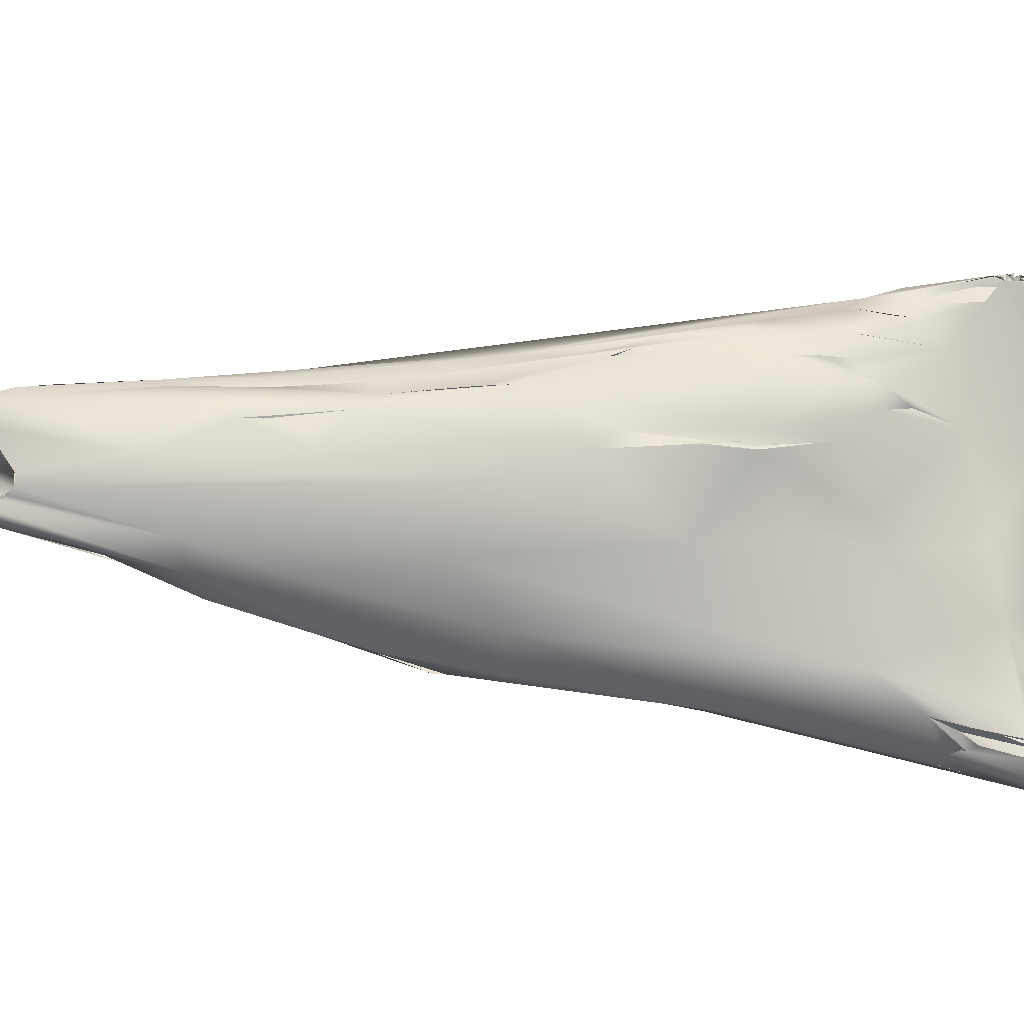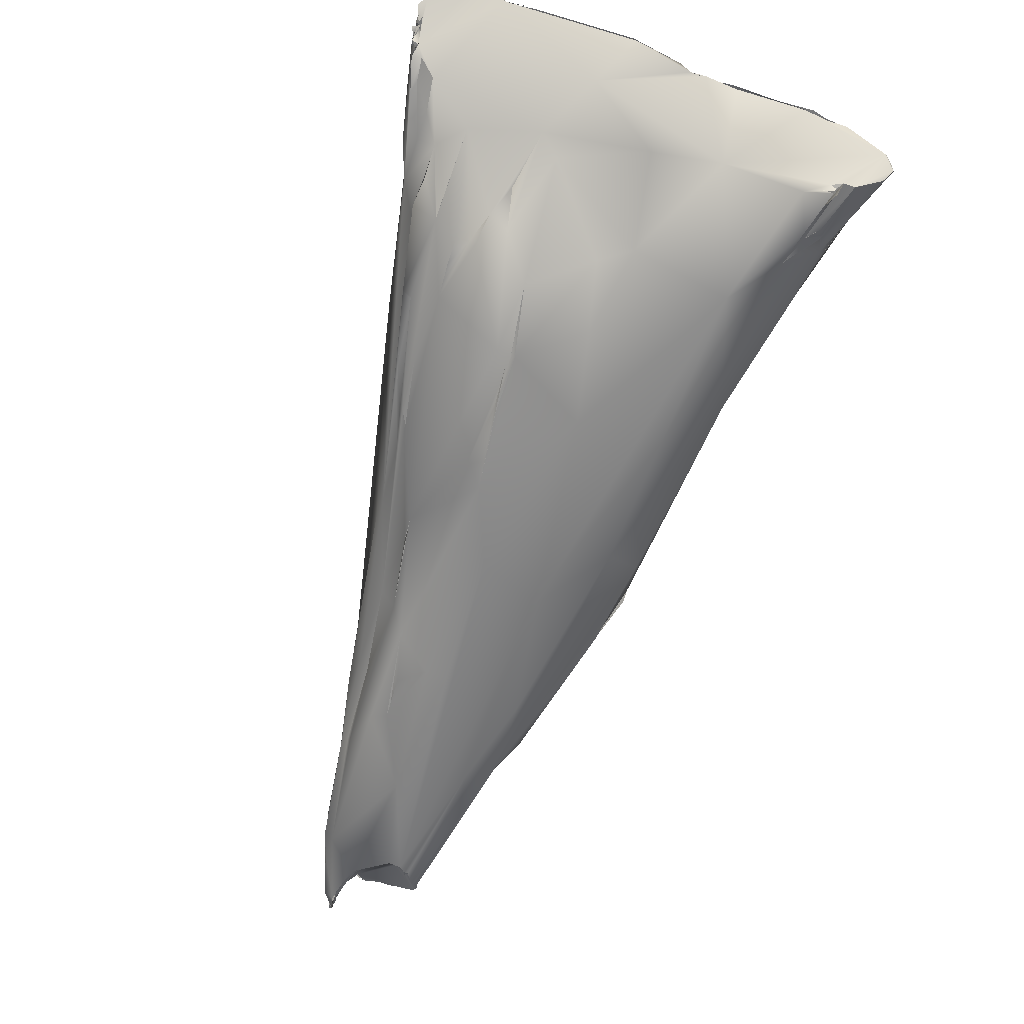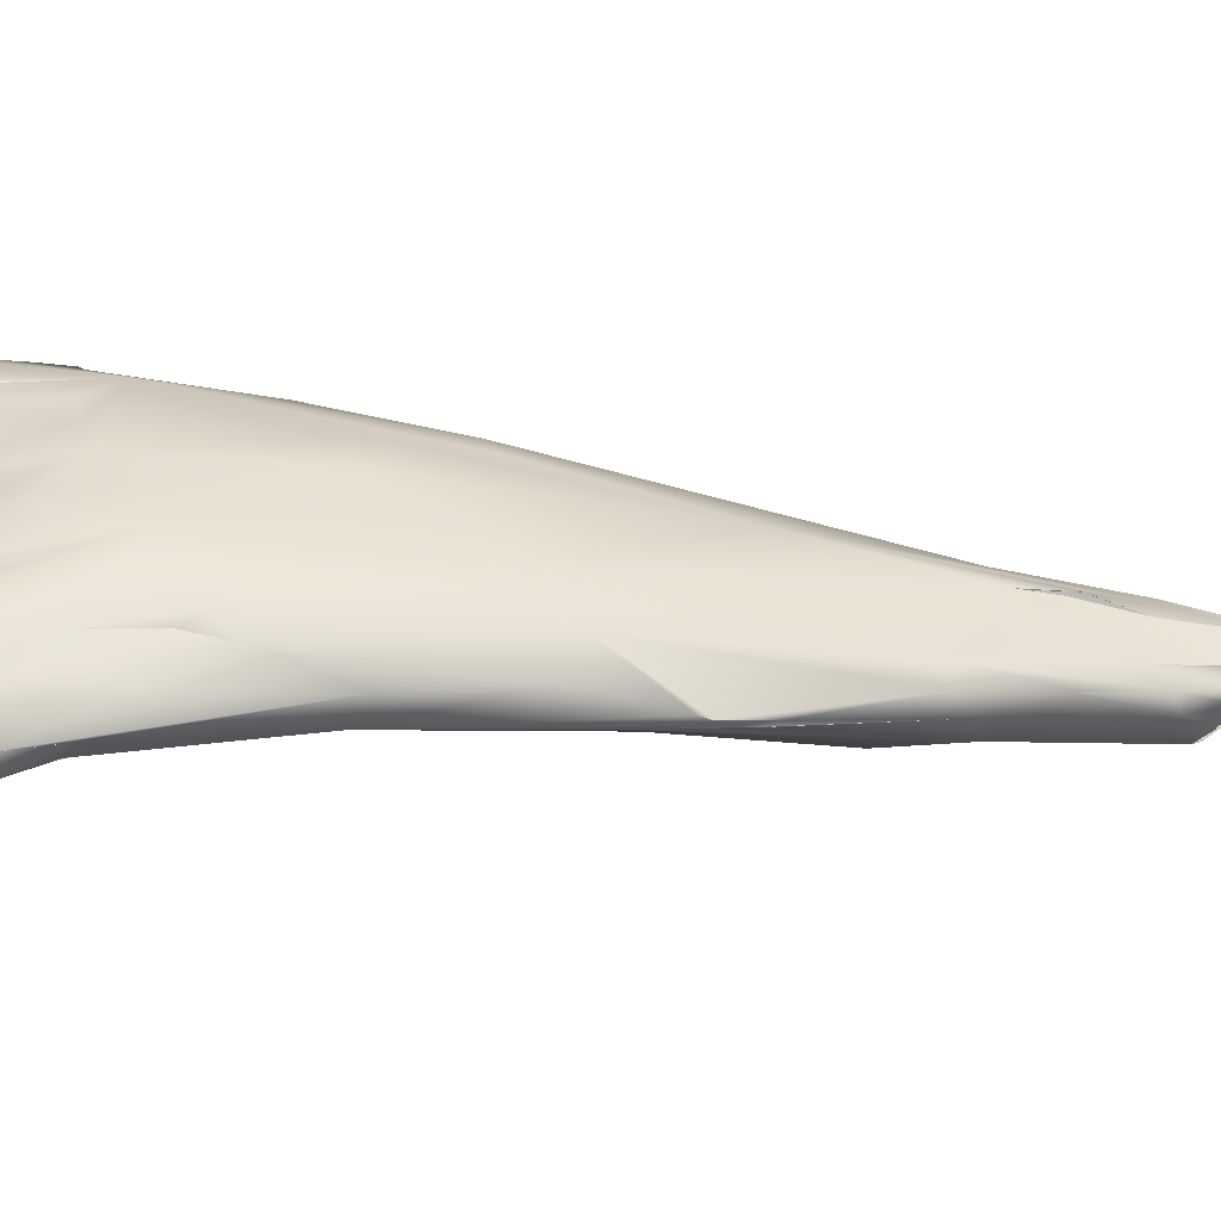
<metadata>
{"format":"obj","ext":"obj","renderer":"f3d","projection":"perspective","resolution":1024,"background":"white","views":[{"elev":-30.6,"azim":-62.2,"up":"+Y"},{"elev":54.6,"azim":-57.3,"up":"+Z"},{"elev":-35.2,"azim":114.5,"up":"+Y"}]}
</metadata>
<code>
o FJ1567.obj_grp1.464
v 0.003592 -0.1661 6.765
v 0.002162 -0.1669 6.767
v 0.003076 -0.1658 6.765
v 0.000763 -0.1681 6.772
v 0.000859 -0.1681 6.772
v 0.0025 -0.1681 6.774
v 0.002204 -0.1688 6.774
v 0.001421 -0.1697 6.779
v 0.000859 -0.1681 6.772
v 0.001719 -0.1681 6.776
v 0.00217 -0.1651 6.776
v 0.002822 -0.1691 6.78
v 0.0106 -0.1631 6.793
v 0.003175 -0.1701 6.78
v 0.003157 -0.17 6.78
v 0.00718 -0.1724 6.787
v 0.003157 -0.17 6.78
v 0.003175 -0.1701 6.78
v 0.006952 -0.1721 6.789
v 0.006813 -0.1716 6.787
v 0.003157 -0.1651 6.765
v 0.002613 -0.1651 6.764
v 0.003157 -0.1661 6.765
v 0.002613 -0.1651 6.764
v 0.004543 -0.1641 6.765
v 0.004152 -0.1651 6.763
v 0.002613 -0.1651 6.764
v 0.004152 -0.1651 6.763
v 0.002613 -0.1651 6.764
v 0.004543 -0.1641 6.765
v 0.008078 -0.1624 6.77
v 0.009128 -0.1651 6.767
v 0.008069 -0.1624 6.77
v 0.009128 -0.1651 6.767
v 0.004152 -0.1651 6.763
v 0.009128 -0.1641 6.767
v 0.01049 -0.1608 6.782
v 0.009024 -0.1609 6.784
v 0.009128 -0.1611 6.784
v 0.01512 -0.189 6.785
v 0.01569 -0.187 6.778
v 0.0151 -0.189 6.783
v 0.0142 -0.1879 6.786
v 0.0151 -0.189 6.783
v 0.01478 -0.185 6.787
v 0.01444 -0.185 6.79
v 0.01416 -0.1843 6.792
v 0.01521 -0.186 6.789
v 0.01454 -0.1852 6.789
v 0.01483 -0.185 6.787
v 0.01517 -0.1861 6.789
v 0.01459 -0.185 6.789
v 0.03729 -0.1921 6.819
v 0.01578 -0.1812 6.787
v 0.01022 -0.1749 6.789
v 0.01346 -0.1807 6.792
v 0.0144 -0.1677 6.769
v 0.0135 -0.181 6.792
v 0.0245 -0.1772 6.817
v 0.01498 -0.1691 6.766
v 0.0141 -0.1681 6.769
v 0.01454 -0.1671 6.768
v 0.01454 -0.1671 6.768
v 0.01143 -0.1656 6.767
v 0.009128 -0.164 6.766
v 0.009128 -0.1651 6.767
v 0.009128 -0.1641 6.767
v 0.00913 -0.164 6.766
v 0.00914 -0.1641 6.767
v 0.01129 -0.1641 6.767
v 0.0112 -0.1651 6.768
v 0.009128 -0.164 6.766
v 0.01122 -0.1651 6.767
v 0.009128 -0.1651 6.767
v 0.009128 -0.164 6.766
v 0.01129 -0.1641 6.767
v 0.009108 -0.164 6.766
v 0.01211 -0.1631 6.769
v 0.01252 -0.162 6.77
v 0.01211 -0.1651 6.767
v 0.01211 -0.1661 6.768
v 0.01122 -0.1651 6.767
v 0.01211 -0.1631 6.769
v 0.01129 -0.16 6.778
v 0.01313 -0.1631 6.771
v 0.01431 -0.163 6.772
v 0.01334 -0.1629 6.771
v 0.01211 -0.1631 6.769
v 0.01428 -0.163 6.772
v 0.02199 -0.1585 6.786
v 0.01454 -0.1671 6.768
v 0.02199 -0.1585 6.786
v 0.01094 -0.1606 6.782
v 0.01323 -0.1599 6.785
v 0.01198 -0.1596 6.792
v 0.02207 -0.1562 6.796
v 0.01502 -0.1588 6.796
v 0.0171 -0.1844 6.774
v 0.01701 -0.1792 6.77
v 0.01809 -0.1816 6.771
v 0.01808 -0.1815 6.771
v 0.01622 -0.1876 6.779
v 0.01595 -0.187 6.778
v 0.01581 -0.1872 6.779
v 0.01574 -0.187 6.779
v 0.02406 -0.1876 6.783
v 0.0161 -0.1744 6.769
v 0.01712 -0.1742 6.769
v 0.01809 -0.1771 6.769
v 0.0162 -0.178 6.772
v 0.01498 -0.1691 6.766
v 0.01668 -0.1775 6.769
v 0.01723 -0.1791 6.77
v 0.01723 -0.1743 6.768
v 0.01809 -0.1771 6.769
v 0.01498 -0.1691 6.766
v 0.0161 -0.1691 6.766
v 0.0161 -0.1723 6.767
v 0.0161 -0.1723 6.767
v 0.0161 -0.1744 6.769
v 0.01498 -0.1691 6.766
v 0.01494 -0.1698 6.766
v 0.0161 -0.1723 6.767
v 0.01712 -0.1742 6.769
v 0.0161 -0.1744 6.769
v 0.0161 -0.1723 6.767
v 0.0161 -0.1691 6.766
v 0.03062 -0.1684 6.786
v 0.03062 -0.1684 6.786
v 0.03138 -0.1648 6.834
v 0.02244 -0.163 6.781
v 0.02778 -0.1595 6.822
v 0.02945 -0.1572 6.817
v 0.03007 -0.1551 6.818
v 0.03982 -0.1537 6.815
v 0.04517 -0.1972 6.818
v 0.04077 -0.1891 6.797
v 0.02874 -0.1849 6.784
v 0.03452 -0.1809 6.789
v 0.04353 -0.1757 6.851
v 0.03312 -0.169 6.836
v 0.03938 -0.1651 6.796
v 0.03546 -0.1572 6.826
v 0.04129 -0.1571 6.839
v 0.05345 -0.1983 6.837
v 0.06858 -0.1951 6.869
v 0.04356 -0.19 6.799
v 0.06396 -0.1898 6.818
v 0.06032 -0.1866 6.816
v 0.04494 -0.1812 6.851
v 0.0389 -0.1692 6.847
v 0.03297 -0.1695 6.834
v 0.04643 -0.1656 6.857
v 0.04986 -0.1613 6.863
v 0.05078 -0.1474 6.841
v 0.04151 -0.1497 6.826
v 0.04239 -0.1537 6.839
v 0.04127 -0.1572 6.838
v 0.05464 -0.1982 6.815
v 0.06299 -0.182 6.883
v 0.04086 -0.1661 6.799
v 0.03062 -0.1684 6.786
v 0.03938 -0.1651 6.796
v 0.04434 -0.1651 6.806
v 0.07461 -0.1578 6.847
v 0.04746 -0.166 6.808
v 0.08039 -0.2072 6.846
v 0.06247 -0.1964 6.817
v 0.07139 -0.1753 6.903
v 0.05977 -0.1591 6.881
v 0.06732 -0.1444 6.873
v 0.0542 -0.1544 6.859
v 0.06701 -0.1469 6.881
v 0.06164 -0.1598 6.889
v 0.05042 -0.1611 6.864
v 0.0579 -0.1601 6.881
v 0.0598 -0.1591 6.881
v 0.06188 -0.1599 6.888
v 0.07472 -0.15 6.906
v 0.0943 -0.2106 6.866
v 0.08079 -0.2072 6.846
v 0.08884 -0.2052 6.874
v 0.09467 -0.1902 6.915
v 0.07407 -0.1703 6.908
v 0.07704 -0.148 6.911
v 0.07404 -0.1456 6.861
v 0.07443 -0.1471 6.896
v 0.09948 -0.1288 6.919
v 0.08081 -0.2065 6.844
v 0.09018 -0.2096 6.853
v 0.1118 -0.1822 6.876
v 0.09147 -0.1733 6.934
v 0.08269 -0.1733 6.921
v 0.08341 -0.1723 6.921
v 0.08874 -0.1722 6.932
v 0.07896 -0.15 6.86
v 0.09311 -0.1495 6.94
v 0.08461 -0.1415 6.916
v 0.0788 -0.1456 6.906
v 0.109 -0.1974 6.869
v 0.09001 -0.169 6.935
v 0.09173 -0.1731 6.934
v 0.09172 -0.1719 6.933
v 0.09402 -0.14 6.934
v 0.08461 -0.1415 6.916
v 0.07518 -0.1501 6.906
v 0.08439 -0.1472 6.923
v 0.1042 -0.1416 6.954
v 0.101 -0.1393 6.895
v 0.09256 -0.2093 6.856
v 0.1306 -0.2113 6.942
v 0.1104 -0.1872 6.873
v 0.1026 -0.169 6.948
v 0.0997 -0.1701 6.944
v 0.1071 -0.149 6.89
v 0.09806 -0.1491 6.948
v 0.1023 -0.1489 6.953
v 0.09373 -0.1402 6.933
v 0.09416 -0.1375 6.934
v 0.1055 -0.1333 6.948
v 0.111 -0.1274 6.954
v 0.1053 -0.1339 6.954
v 0.111 -0.208 6.875
v 0.1072 -0.1854 6.935
v 0.1094 -0.1596 6.956
v 0.1031 -0.1541 6.953
v 0.1206 -0.1507 6.905
v 0.1038 -0.1521 6.953
v 0.1047 -0.1415 6.955
v 0.1254 -0.1871 6.95
v 0.1183 -0.1804 6.949
v 0.1299 -0.1627 6.908
v 0.1097 -0.1541 6.958
v 0.1095 -0.1542 6.958
v 0.1097 -0.1334 6.955
v 0.1103 -0.1344 6.96
v 0.1166 -0.1333 6.965
v 0.1162 -0.1291 6.931
v 0.1198 -0.1225 6.956
v 0.1146 -0.125 6.956
v 0.1104 -0.1342 6.96
v 0.1309 -0.1188 6.97
v 0.1283 -0.2134 6.902
v 0.124 -0.2167 6.908
v 0.1298 -0.1611 6.965
v 0.1186 -0.1552 6.961
v 0.1398 -0.1334 6.952
v 0.123 -0.139 6.969
v 0.1166 -0.1333 6.965
v 0.1166 -0.128 6.964
v 0.1201 -0.1288 6.971
v 0.1169 -0.1232 6.961
v 0.1169 -0.1232 6.961
v 0.1222 -0.1225 6.973
v 0.1411 -0.2204 6.951
v 0.1444 -0.2079 6.919
v 0.147 -0.1988 6.969
v 0.1487 -0.2019 6.925
v 0.1326 -0.1552 6.968
v 0.1186 -0.1552 6.961
v 0.1242 -0.1233 6.976
v 0.1255 -0.1272 6.978
v 0.1254 -0.1273 6.978
v 0.1239 -0.1202 6.971
v 0.1244 -0.1233 6.976
v 0.1276 -0.1226 6.981
v 0.126 -0.1203 6.98
v 0.1276 -0.1226 6.981
v 0.1296 -0.1182 6.981
v 0.1497 -0.2264 6.95
v 0.1516 -0.218 6.934
v 0.1496 -0.205 6.93
v 0.1409 -0.1816 6.968
v 0.1534 -0.1621 6.948
v 0.1305 -0.1179 6.976
v 0.1315 -0.1183 6.971
v 0.1265 -0.1203 6.981
v 0.1296 -0.1203 6.982
v 0.129 -0.1199 6.982
v 0.1296 -0.1203 6.982
v 0.1297 -0.1183 6.983
v 0.1292 -0.1193 6.982
v 0.1297 -0.1183 6.983
v 0.135 -0.1179 6.983
v 0.1296 -0.1182 6.981
v 0.1292 -0.1193 6.982
v 0.1297 -0.1183 6.983
v 0.1315 -0.1174 6.982
v 0.1297 -0.1183 6.983
v 0.1325 -0.1175 6.984
v 0.1342 -0.1177 6.983
v 0.1332 -0.116 6.983
v 0.1305 -0.1179 6.976
v 0.1346 -0.1164 6.98
v 0.1335 -0.1169 6.985
v 0.1335 -0.1183 6.984
v 0.1338 -0.1173 6.984
v 0.1297 -0.1183 6.983
v 0.1335 -0.1183 6.984
v 0.1527 -0.226 6.947
v 0.1618 -0.2302 6.959
v 0.1457 -0.2231 6.959
v 0.1581 -0.2131 6.946
v 0.1461 -0.162 6.978
v 0.148 -0.1264 6.987
v 0.1389 -0.1161 6.988
v 0.1354 -0.1178 6.986
v 0.14 -0.1164 6.988
v 0.1435 -0.1193 6.988
v 0.1342 -0.1174 6.985
v 0.1373 -0.1153 6.987
v 0.1405 -0.118 6.988
v 0.1397 -0.1174 6.988
v 0.1405 -0.1174 6.987
v 0.1397 -0.1174 6.988
v 0.1404 -0.1172 6.987
v 0.1435 -0.1193 6.988
v 0.1405 -0.118 6.988
v 0.1405 -0.1173 6.987
v 0.1405 -0.118 6.988
v 0.1405 -0.117 6.988
v 0.1397 -0.1174 6.988
v 0.1496 -0.2258 6.955
v 0.153 -0.2261 6.947
v 0.15 -0.2262 6.956
v 0.1465 -0.2228 6.956
v 0.1411 -0.2204 6.951
v 0.1466 -0.223 6.956
v 0.146 -0.2229 6.959
v 0.1411 -0.2204 6.951
v 0.149 -0.226 6.959
v 0.1469 -0.2226 6.955
v 0.1496 -0.2258 6.955
v 0.1501 -0.2272 6.971
v 0.1494 -0.2246 6.964
v 0.1501 -0.2258 6.97
v 0.1483 -0.2201 6.97
v 0.1505 -0.2248 6.971
v 0.1515 -0.2269 6.971
v 0.1525 -0.2253 6.971
v 0.1497 -0.205 6.93
v 0.1522 -0.1827 6.935
v 0.1588 -0.1882 6.946
v 0.1593 -0.1734 6.956
v 0.1495 -0.15 6.956
v 0.1477 -0.1427 6.959
v 0.1504 -0.1323 6.986
v 0.1509 -0.1323 6.986
v 0.1514 -0.1314 6.987
v 0.1491 -0.1285 6.987
v 0.1448 -0.1214 6.986
v 0.1445 -0.1233 6.987
v 0.1473 -0.1259 6.987
v 0.1445 -0.1213 6.987
v 0.1435 -0.1193 6.988
v 0.1592 -0.2359 6.973
v 0.1624 -0.2369 6.974
v 0.1544 -0.2309 6.972
v 0.1592 -0.2358 6.973
v 0.1542 -0.2278 6.972
v 0.1544 -0.2308 6.972
v 0.1624 -0.2368 6.974
v 0.1664 -0.2328 6.974
v 0.1542 -0.2278 6.972
v 0.1515 -0.2268 6.971
v 0.1515 -0.2279 6.97
v 0.1526 -0.2268 6.971
v 0.1543 -0.2309 6.972
v 0.1542 -0.2278 6.972
v 0.1525 -0.2253 6.971
v 0.1526 -0.2268 6.971
v 0.1542 -0.2278 6.972
v 0.16 -0.2059 6.949
v 0.1694 -0.2089 6.974
v 0.1568 -0.1948 6.941
v 0.1648 -0.183 6.975
v 0.1629 -0.1797 6.977
v 0.1624 -0.1791 6.96
v 0.1618 -0.177 6.966
v 0.1614 -0.1644 6.981
v 0.1642 -0.1759 6.977
v 0.1616 -0.1636 6.981
v 0.154 -0.1396 6.984
v 0.1531 -0.1373 6.984
v 0.1505 -0.1323 6.986
v 0.1577 -0.1539 6.983
v 0.1509 -0.1323 6.986
v 0.1537 -0.1373 6.985
v 0.1509 -0.1323 6.986
v 0.1505 -0.1323 6.986
v 0.1505 -0.1323 6.986
v 0.1509 -0.1323 6.986
v 0.1515 -0.1314 6.987
v 0.1515 -0.1314 6.987
v 0.1655 -0.2348 6.973
v 0.1624 -0.2368 6.974
v 0.1655 -0.2348 6.973
v 0.1664 -0.2328 6.974
v 0.1706 -0.2197 6.973
v 0.1703 -0.2106 6.974
v 0.1698 -0.2145 6.973
v 0.1691 -0.1989 6.973
v 0.1683 -0.1971 6.974
v 0.1666 -0.191 6.974
v 0.1678 -0.197 6.974
v 0.1667 -0.1898 6.974
v 0.1652 -0.185 6.975
v 0.164 -0.1799 6.975
v 0.1629 -0.1797 6.977
v 0.1618 -0.177 6.967
v 0.1614 -0.1641 6.981
v 0.1664 -0.2328 6.974
v 0.1694 -0.2149 6.973
v 0.1664 -0.2328 6.974
v 0.1709 -0.2199 6.973
v 0.1694 -0.2089 6.974
v 0.1694 -0.2089 6.974
v 0.1691 -0.199 6.973
v 0.1678 -0.197 6.974
v 0.1665 -0.1901 6.974
f 5 3 6
f 7 8 9
f 4 10 11
f 4 1 2
f 12 6 16
f 12 16 19
f 10 19 13
f 21 22 23
f 24 1 25
f 26 3 27
f 28 29 30
f 25 1 31
f 26 32 3
f 28 30 69
f 69 30 33
f 34 35 36
f 1 4 11
f 1 11 37
f 37 11 38
f 1 37 31
f 39 11 10
f 41 42 43
f 44 40 43
f 43 45 41
f 43 48 45
f 50 51 52
f 48 53 49
f 49 53 47
f 45 46 54
f 46 47 54
f 55 19 16
f 55 56 19
f 56 54 47
f 54 56 57
f 56 58 19
f 19 58 59
f 60 61 62
f 57 64 63
f 3 20 6
f 57 55 20
f 57 20 64
f 57 56 55
f 19 59 13
f 65 66 67
f 70 71 72
f 73 74 75
f 76 77 78
f 79 68 69
f 80 81 82
f 71 70 83
f 31 37 84
f 32 20 3
f 69 33 85
f 20 32 64
f 85 33 84
f 86 71 83
f 85 79 69
f 89 85 90
f 91 71 86
f 37 38 93
f 93 38 94
f 84 37 94
f 10 13 39
f 39 13 95
f 96 38 97
f 38 96 94
f 98 102 99
f 98 99 100
f 102 40 105
f 102 106 40
f 98 106 102
f 41 45 54
f 53 48 43
f 107 108 113
f 110 57 111
f 41 110 99
f 99 110 112
f 109 113 108
f 41 54 110
f 57 110 54
f 59 58 47
f 116 117 118
f 119 120 121
f 123 124 125
f 127 114 126
f 112 110 120
f 110 121 120
f 128 114 127
f 129 122 91
f 59 130 13
f 86 131 91
f 84 90 85
f 131 86 92
f 132 133 13
f 94 96 84
f 90 84 96
f 13 134 95
f 135 90 96
f 134 96 97
f 136 43 40
f 136 40 137
f 101 138 98
f 138 106 98
f 137 40 106
f 113 109 139
f 113 139 101
f 139 138 101
f 128 139 115
f 59 140 141
f 114 128 115
f 59 141 130
f 91 131 129
f 142 129 131
f 130 132 13
f 92 135 131
f 133 134 13
f 144 143 133
f 43 136 53
f 145 53 136
f 147 106 138
f 138 139 148
f 139 149 148
f 138 148 137
f 150 59 47
f 150 140 59
f 130 141 153
f 144 133 132
f 130 154 132
f 96 155 135
f 96 134 156
f 133 158 134
f 134 157 156
f 158 157 134
f 159 136 137
f 47 53 146
f 150 47 160
f 47 146 160
f 139 128 149
f 152 151 153
f 140 151 141
f 162 163 164
f 142 131 165
f 142 165 166
f 132 154 144
f 144 154 172
f 159 167 136
f 148 168 137
f 53 145 146
f 160 140 150
f 128 161 149
f 166 149 161
f 140 153 151
f 140 169 153
f 130 153 154
f 171 156 157
f 172 157 158
f 172 173 157
f 157 173 171
f 137 168 159
f 166 148 149
f 140 160 169
f 153 169 174
f 174 154 153
f 175 176 177
f 176 178 177
f 170 174 179
f 135 165 131
f 170 172 154
f 170 179 172
f 156 171 155
f 180 136 167
f 167 181 180
f 145 182 146
f 169 160 183
f 174 169 184
f 179 185 172
f 135 155 186
f 173 172 187
f 172 185 187
f 155 188 186
f 181 159 189
f 168 189 159
f 145 136 182
f 136 180 182
f 148 166 191
f 169 183 192
f 192 193 169
f 169 194 184
f 169 195 194
f 135 186 209
f 135 209 196
f 187 198 173
f 199 187 185
f 155 171 188
f 188 171 173
f 189 180 181
f 189 168 190
f 200 168 148
f 160 146 183
f 166 165 191
f 201 174 184
f 202 203 194
f 203 184 194
f 203 201 184
f 165 135 196
f 174 197 179
f 199 185 204
f 187 199 205
f 206 207 185
f 197 207 179
f 197 208 207
f 207 208 185
f 189 210 180
f 168 200 190
f 146 182 211
f 148 191 212
f 148 212 200
f 213 201 203
f 214 203 202
f 215 165 196
f 201 197 174
f 217 208 197
f 188 209 186
f 199 218 205
f 218 219 205
f 220 221 173
f 219 173 198
f 220 173 222
f 218 204 219
f 222 173 219
f 188 173 221
f 210 200 223
f 210 190 200
f 146 211 183
f 211 224 183
f 183 224 192
f 231 192 224
f 213 225 201
f 201 225 226
f 215 227 165
f 197 201 226
f 226 228 197
f 197 228 216
f 196 209 215
f 216 228 217
f 185 208 204
f 204 208 219
f 222 219 208
f 210 244 180
f 180 244 182
f 224 211 230
f 213 192 231
f 165 232 191
f 165 227 232
f 233 226 225
f 226 234 228
f 208 236 222
f 208 229 237
f 236 208 237
f 209 188 238
f 188 221 239
f 235 220 222
f 235 222 241
f 210 223 244
f 244 211 182
f 225 213 245
f 246 233 225
f 228 234 233
f 215 247 227
f 228 248 217
f 248 228 233
f 247 215 209
f 208 217 248
f 229 248 237
f 235 241 249
f 237 221 220
f 237 250 221
f 251 250 237
f 238 188 242
f 242 188 239
f 240 239 221
f 252 240 221
f 250 254 221
f 244 255 211
f 256 243 223
f 200 256 223
f 211 257 230
f 200 212 258
f 256 200 258
f 258 212 191
f 224 230 231
f 213 231 245
f 259 233 246
f 248 233 259
f 259 225 245
f 259 260 225
f 247 209 238
f 251 261 250
f 262 237 248
f 237 262 251
f 251 263 261
f 239 240 264
f 240 253 264
f 250 265 254
f 221 267 252
f 221 254 267
f 252 267 264
f 266 261 263
f 268 254 265
f 269 264 267
f 223 243 244
f 271 243 256
f 256 258 272
f 230 245 231
f 230 273 245
f 245 273 259
f 232 227 274
f 242 247 238
f 239 264 242
f 264 275 242
f 275 264 269
f 254 268 277
f 277 268 278
f 269 267 279
f 268 262 278
f 280 281 282
f 283 278 284
f 242 275 276
f 285 286 287
f 288 269 289
f 275 269 288
f 288 289 290
f 275 288 291
f 291 288 292
f 276 275 293
f 276 293 294
f 293 291 294
f 291 295 294
f 296 297 298
f 299 295 291
f 244 243 300
f 243 271 301
f 244 270 255
f 211 255 302
f 271 256 303
f 257 273 230
f 248 259 262
f 227 247 274
f 247 242 306
f 278 307 284
f 278 308 307
f 306 242 294
f 310 307 311
f 294 295 306
f 307 308 311
f 312 313 314
f 320 321 322
f 255 270 323
f 300 270 244
f 324 270 300
f 325 326 327
f 323 325 255
f 328 329 330
f 325 331 326
f 270 325 333
f 333 323 270
f 329 335 336
f 328 335 329
f 300 243 301
f 211 337 257
f 337 211 302
f 302 334 337
f 334 338 337
f 340 337 339
f 340 257 337
f 256 341 303
f 258 191 342
f 257 304 273
f 191 232 342
f 232 274 344
f 304 262 259
f 304 259 273
f 274 247 345
f 347 262 304
f 247 346 345
f 347 278 262
f 348 247 349
f 247 305 349
f 350 278 347
f 305 247 351
f 308 278 352
f 247 306 351
f 353 354 355
f 308 352 309
f 278 350 352
f 317 351 306
f 270 357 356
f 356 361 325
f 362 358 359
f 363 358 362
f 270 356 325
f 301 270 324
f 328 364 335
f 325 361 331
f 335 365 336
f 339 367 340
f 331 368 332
f 368 369 332
f 366 335 364
f 370 371 372
f 358 363 360
f 340 360 363
f 363 257 340
f 303 341 373
f 363 374 257
f 373 258 375
f 258 373 272
f 342 375 258
f 343 375 342
f 376 304 257
f 377 304 376
f 342 232 344
f 342 344 378
f 378 344 379
f 377 380 304
f 344 274 381
f 345 382 274
f 347 304 380
f 383 345 346
f 345 383 382
f 384 385 386
f 346 247 383
f 383 247 387
f 388 389 390
f 391 392 393
f 394 350 347
f 357 270 301
f 395 357 301
f 396 397 398
f 271 303 301
f 303 373 399
f 301 303 399
f 401 373 400
f 400 373 375
f 402 375 343
f 257 404 376
f 402 343 405
f 343 406 403
f 343 342 406
f 406 342 378
f 406 378 407
f 407 408 409
f 410 378 379
f 379 344 381
f 379 381 408
f 378 410 408
f 407 378 408
f 381 411 409
f 408 381 409
f 381 274 382
f 395 301 399
f 395 399 412
f 399 373 401
f 415 413 414
f 413 416 414
f 374 404 257
f 417 418 419
f 417 419 420
f 400 375 402
l 318 319
l 103 104
l 87 88
l 17 18
l 14 15
l 315 316

</code>
